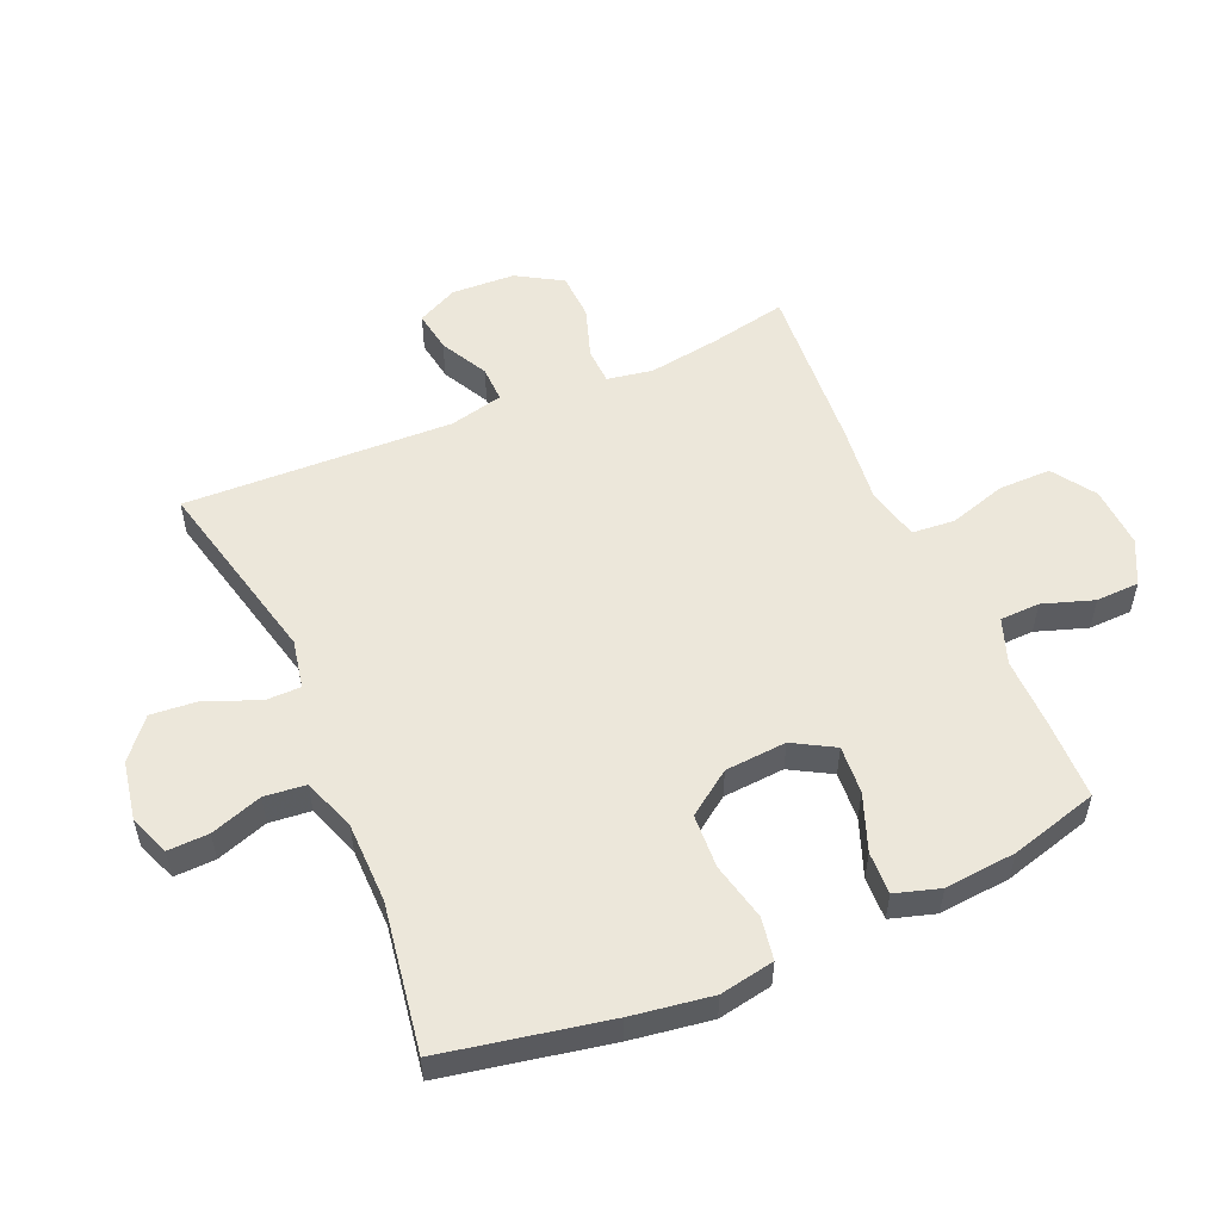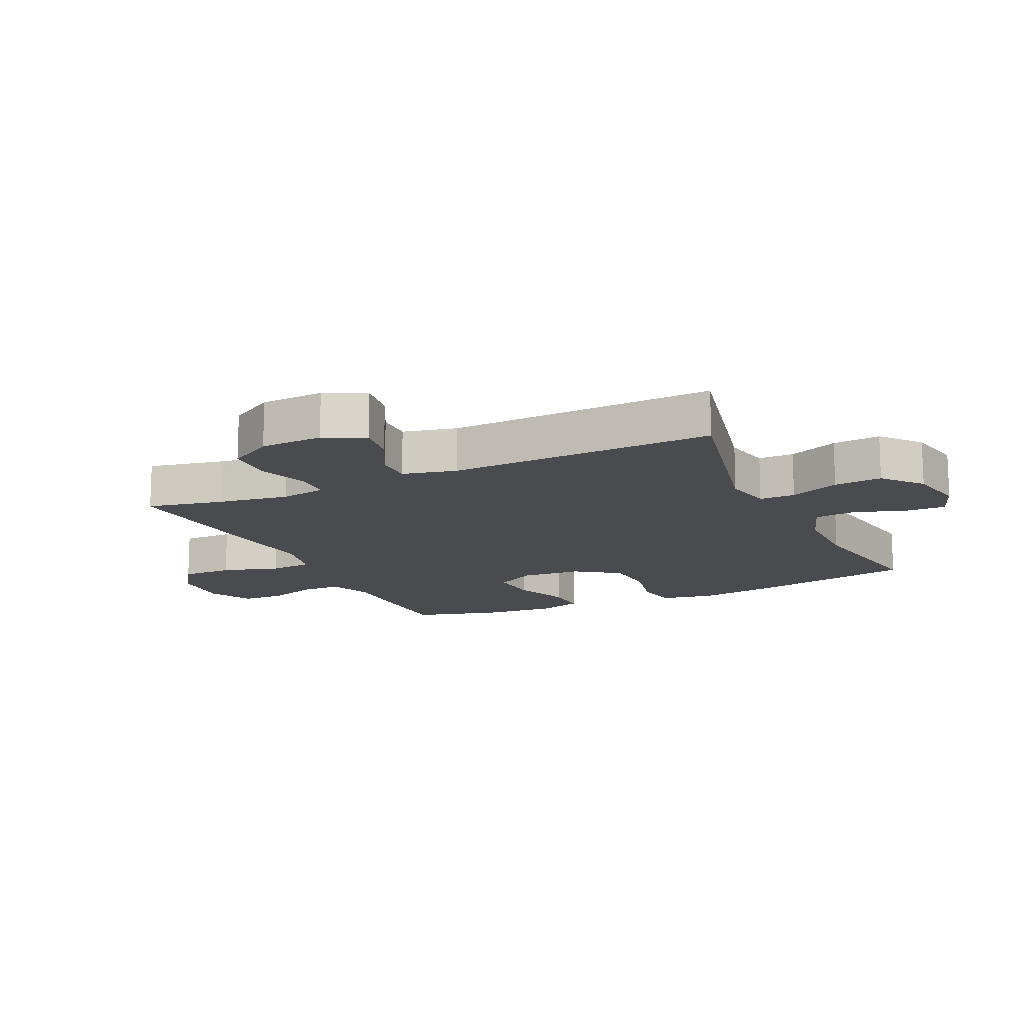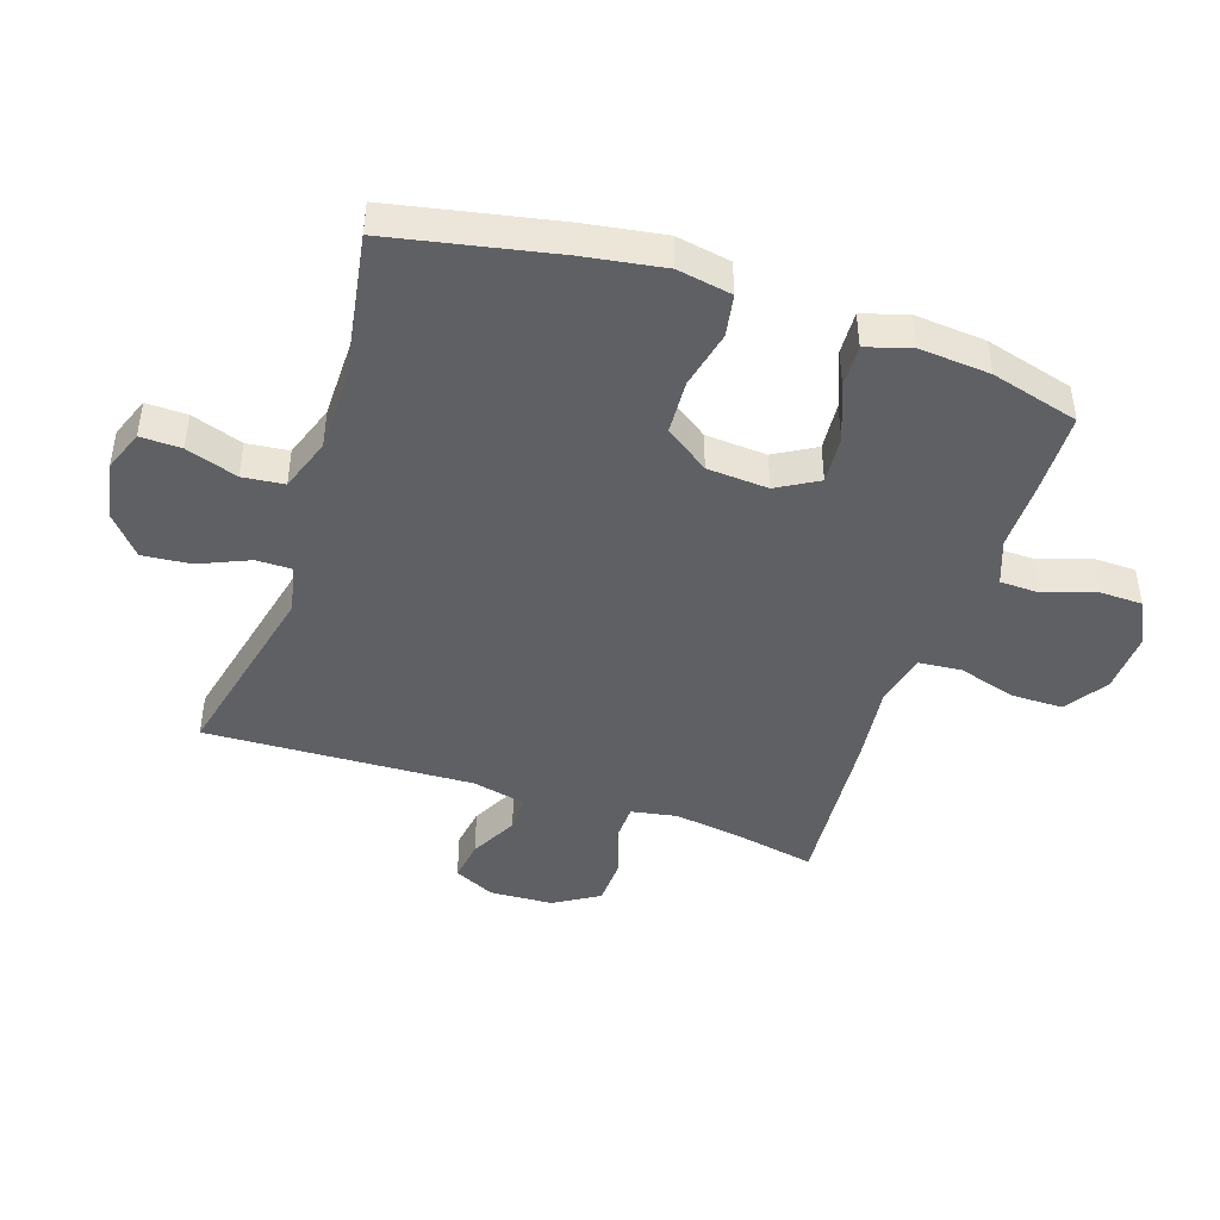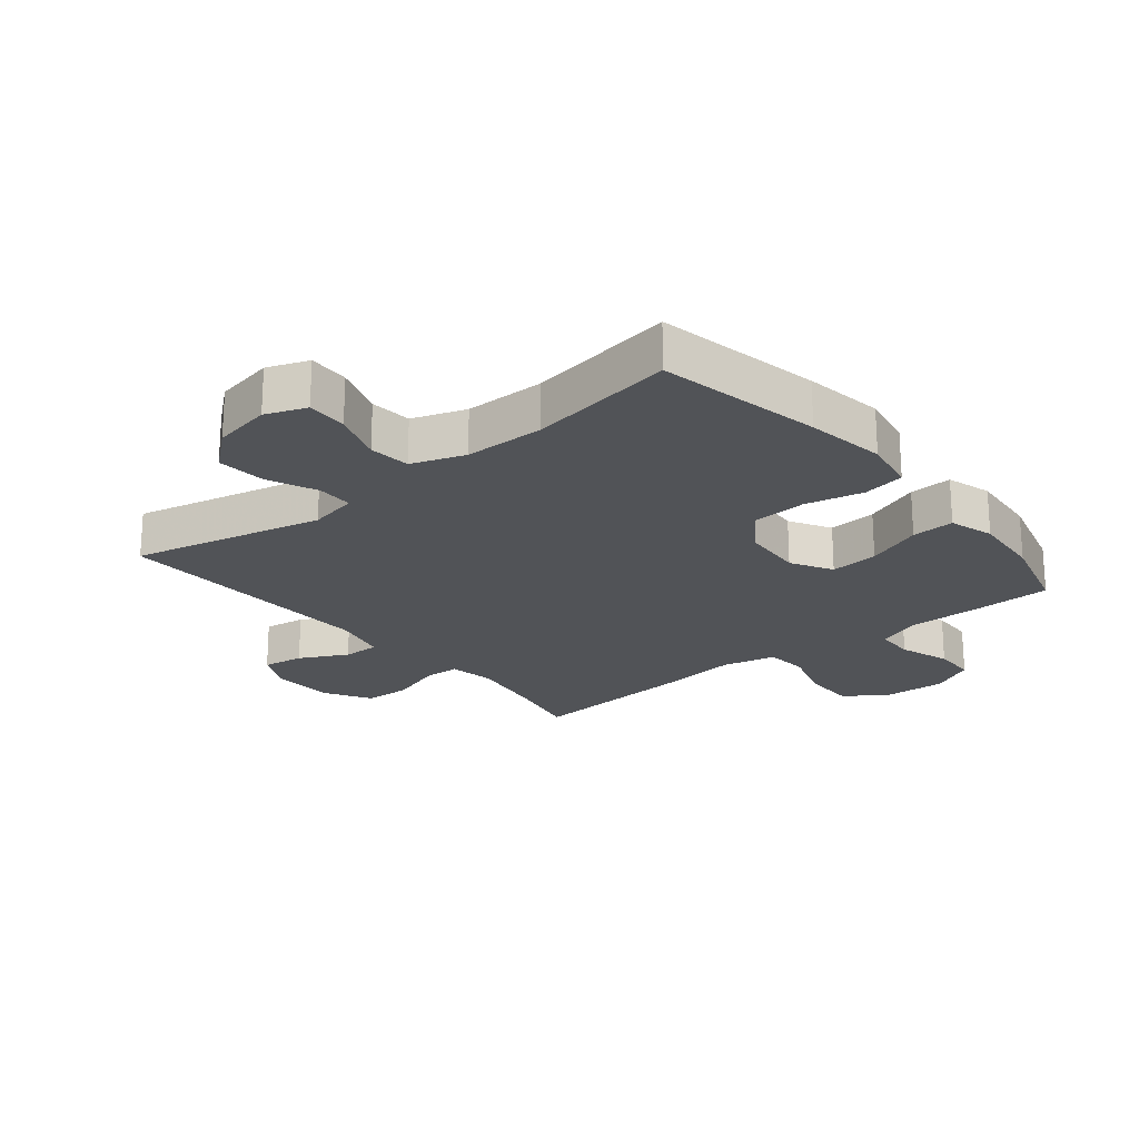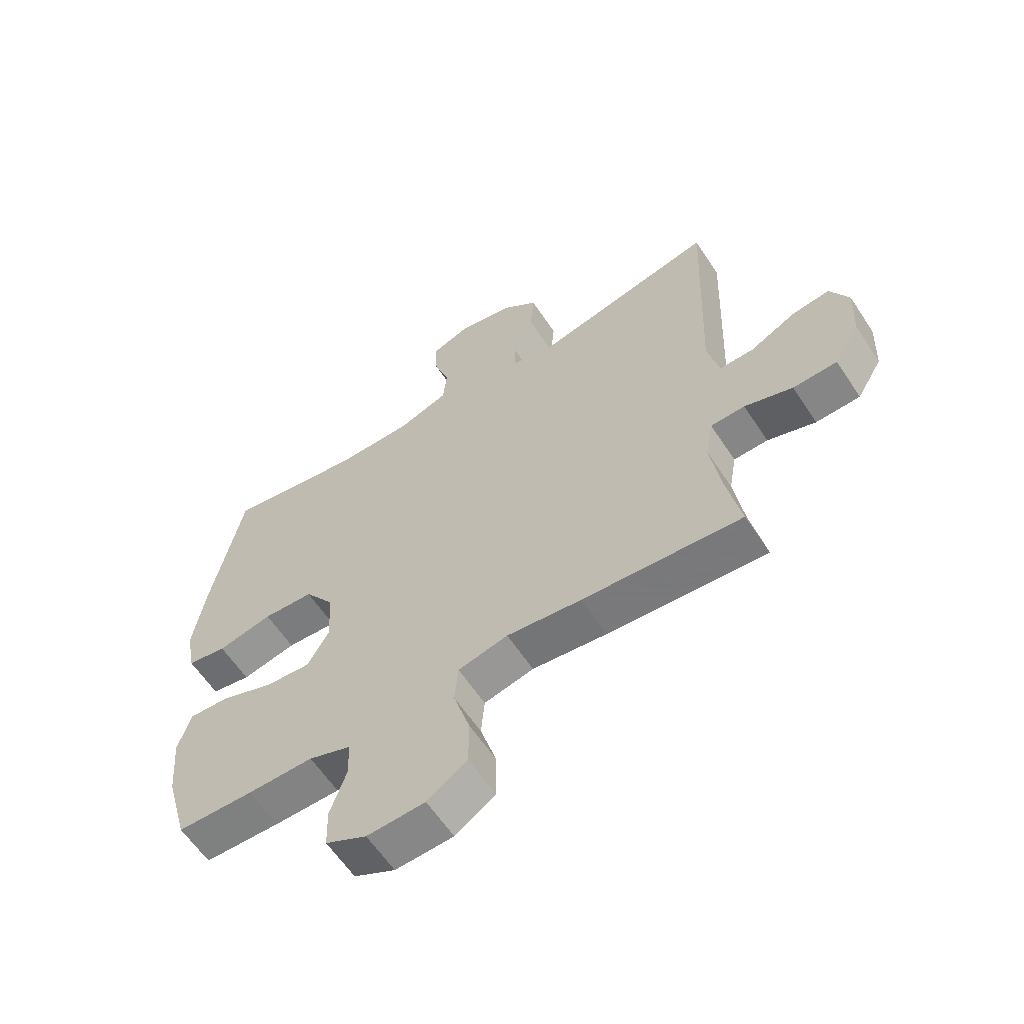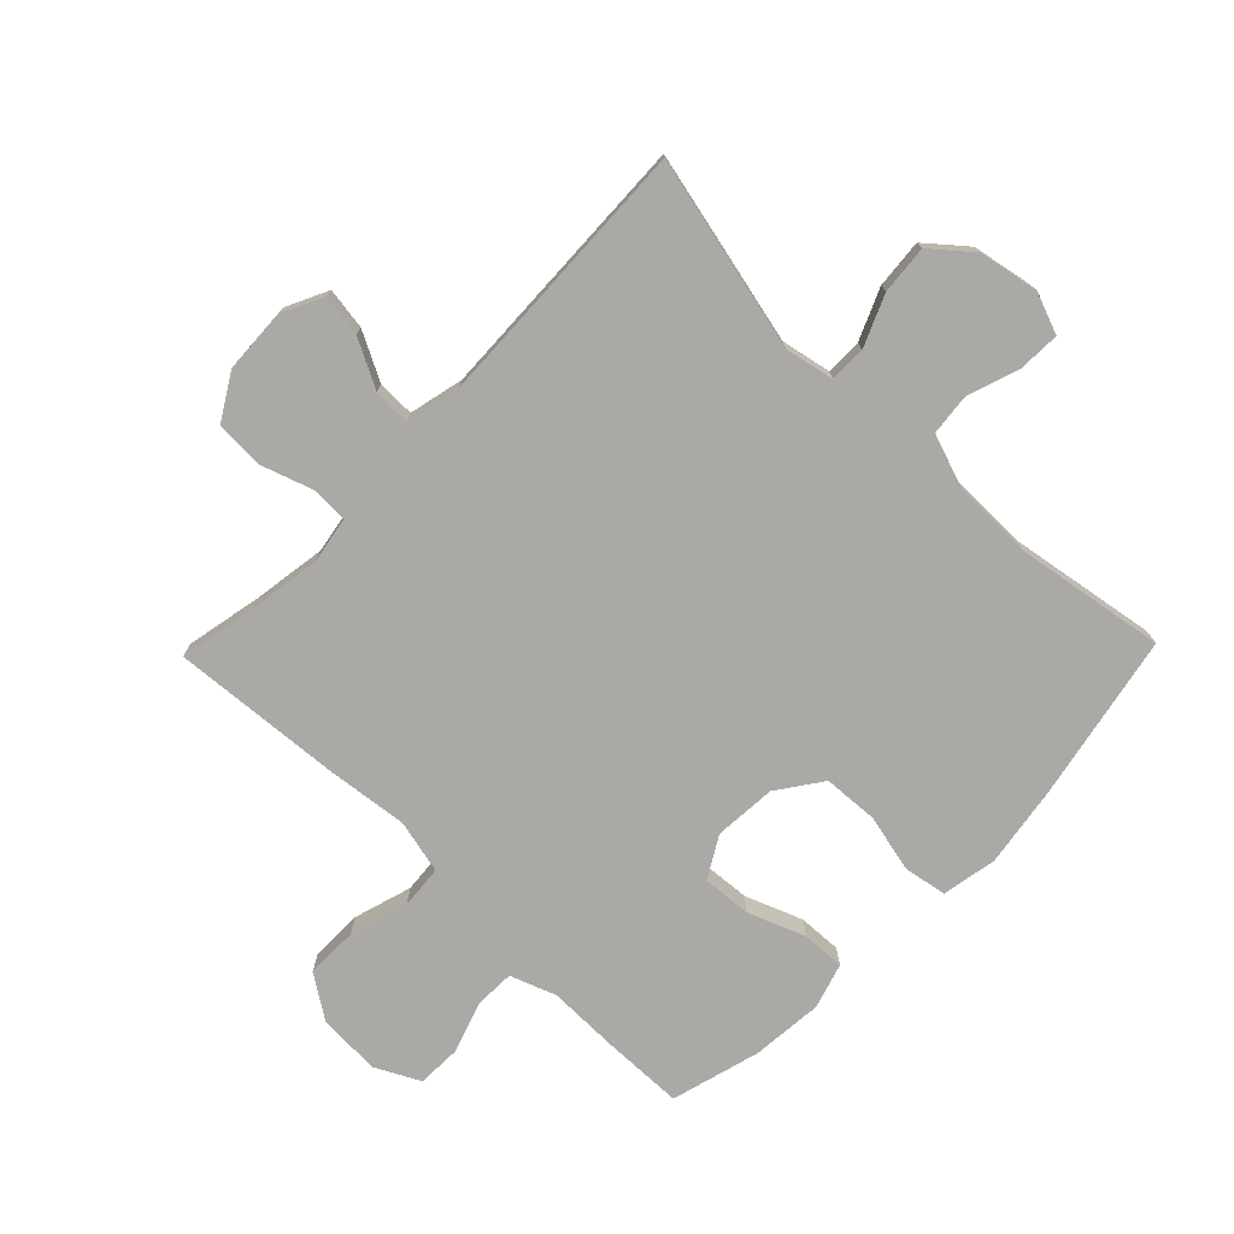
<metadata>
{"format":"obj","ext":"obj","renderer":"f3d","projection":"perspective","resolution":1024,"background":"white","views":[{"elev":54.0,"azim":66.4,"up":"+Y"},{"elev":-14.3,"azim":-64.9,"up":"+Y"},{"elev":-44.5,"azim":71.7,"up":"+Y"},{"elev":-21.9,"azim":39.2,"up":"+Y"},{"elev":-60.8,"azim":-146.7,"up":"+Z"},{"elev":-75.5,"azim":-44.2,"up":"+Y"}]}
</metadata>
<code>
v -0.5 0.07 -0.5
v -0.475 0.07 -0.375
v -0.458 0.07 -0.261
v -0.471 0.07 -0.187
v -0.53 0.07 -0.185
v -0.613 0.07 -0.213
v -0.689 0.07 -0.21
v -0.733 0.07 -0.137
v -0.738 0.07 -0.035
v -0.706 0.07 0.031
v -0.639 0.07 0.021
v -0.562 0.07 -0.019
v -0.503 0.07 -0.02
v -0.483 0.07 0.067
v -0.5 0.07 0.5
v -0.191 0.07 0.429
v -0.112 0.07 0.445
v -0.112 0.07 0.503
v -0.147 0.07 0.584
v -0.154 0.07 0.662
v -0.091 0.07 0.715
v 0.004 0.07 0.733
v 0.07 0.07 0.708
v 0.068 0.07 0.642
v 0.04 0.07 0.559
v 0.047 0.07 0.492
v 0.133 0.07 0.462
v 0.263 0.07 0.461
v 0.5 0.07 0.5
v 0.553 0.07 0.234
v 0.573 0.07 0.105
v 0.557 0.07 0.017
v 0.489 0.07 0.005
v 0.395 0.07 0.026
v 0.308 0.07 0.021
v 0.258 0.07 -0.05
v 0.251 0.07 -0.149
v 0.289 0.07 -0.215
v 0.367 0.07 -0.209
v 0.458 0.07 -0.174
v 0.527 0.07 -0.171
v 0.549 0.07 -0.243
v 0.539 0.07 -0.358
v 0.5 0.07 -0.5
v 0.369 0.07 -0.503
v 0.256 0.07 -0.502
v 0.183 0.07 -0.529
v 0.181 0.07 -0.593
v 0.209 0.07 -0.675
v 0.207 0.07 -0.745
v 0.136 0.07 -0.781
v 0.036 0.07 -0.776
v -0.033 0.07 -0.73
v -0.033 0.07 -0.646
v -0.005 0.07 -0.553
v -0.011 0.07 -0.484
v -0.097 0.07 -0.464
v -0.226 0.07 -0.479
v -0.5 0 -0.5
v -0.475 0 -0.375
v -0.458 0 -0.261
v -0.471 0 -0.187
v -0.53 0 -0.185
v -0.613 0 -0.213
v -0.689 0 -0.21
v -0.733 0 -0.137
v -0.738 0 -0.035
v -0.706 0 0.031
v -0.639 0 0.021
v -0.562 0 -0.019
v -0.503 0 -0.02
v -0.483 0 0.067
v -0.5 0 0.5
v -0.191 0 0.429
v -0.112 0 0.445
v -0.112 0 0.503
v -0.147 0 0.584
v -0.154 0 0.662
v -0.091 0 0.715
v 0.004 0 0.733
v 0.07 0 0.708
v 0.068 0 0.642
v 0.04 0 0.559
v 0.047 0 0.492
v 0.133 0 0.462
v 0.263 0 0.461
v 0.5 0 0.5
v 0.553 0 0.234
v 0.573 0 0.105
v 0.557 0 0.017
v 0.489 0 0.005
v 0.395 0 0.026
v 0.308 0 0.021
v 0.258 0 -0.05
v 0.251 0 -0.149
v 0.289 0 -0.215
v 0.367 0 -0.209
v 0.458 0 -0.174
v 0.527 0 -0.171
v 0.549 0 -0.243
v 0.539 0 -0.358
v 0.5 0 -0.5
v 0.369 0 -0.503
v 0.256 0 -0.502
v 0.183 0 -0.529
v 0.181 0 -0.593
v 0.209 0 -0.675
v 0.207 0 -0.745
v 0.136 0 -0.781
v 0.036 0 -0.776
v -0.033 0 -0.73
v -0.033 0 -0.646
v -0.005 0 -0.553
v -0.011 0 -0.484
v -0.097 0 -0.464
v -0.226 0 -0.479
f 57 58 1 2
f 56 57 2 3
f 52 53 54 55
f 52 55 56
f 51 52 56
f 48 49 50 51
f 47 48 51 56
f 46 47 56 3
f 39 40 41 42
f 38 39 42 43
f 31 32 33 34
f 31 34 35
f 28 29 30 31
f 27 28 31 35
f 26 27 35 36
f 22 23 24 25
f 22 25 26
f 21 22 26
f 18 19 20 21
f 17 18 21 26
f 14 15 16
f 13 14 16 17
f 9 10 11 12
f 9 12 13
f 8 9 13
f 5 6 7 8
f 4 5 8 13
f 45 46 3 4
f 38 43 44 45
f 37 38 45 4
f 17 26 36 37
f 4 13 17 37
f 60 59 116 115
f 61 60 115 114
f 113 112 111 110
f 114 113 110
f 114 110 109
f 109 108 107 106
f 114 109 106 105
f 61 114 105 104
f 100 99 98 97
f 101 100 97 96
f 92 91 90 89
f 93 92 89
f 89 88 87 86
f 93 89 86 85
f 94 93 85 84
f 83 82 81 80
f 84 83 80
f 84 80 79
f 79 78 77 76
f 84 79 76 75
f 74 73 72
f 75 74 72 71
f 70 69 68 67
f 71 70 67
f 71 67 66
f 66 65 64 63
f 71 66 63 62
f 62 61 104 103
f 103 102 101 96
f 62 103 96 95
f 95 94 84 75
f 95 75 71 62
f 1 59 60 2
f 2 60 61 3
f 3 61 62 4
f 4 62 63 5
f 5 63 64 6
f 6 64 65 7
f 7 65 66 8
f 8 66 67 9
f 9 67 68 10
f 10 68 69 11
f 11 69 70 12
f 12 70 71 13
f 13 71 72 14
f 14 72 73 15
f 15 73 74 16
f 16 74 75 17
f 17 75 76 18
f 18 76 77 19
f 19 77 78 20
f 20 78 79 21
f 21 79 80 22
f 22 80 81 23
f 23 81 82 24
f 24 82 83 25
f 25 83 84 26
f 26 84 85 27
f 27 85 86 28
f 28 86 87 29
f 29 87 88 30
f 30 88 89 31
f 31 89 90 32
f 32 90 91 33
f 33 91 92 34
f 34 92 93 35
f 35 93 94 36
f 36 94 95 37
f 37 95 96 38
f 38 96 97 39
f 39 97 98 40
f 40 98 99 41
f 41 99 100 42
f 42 100 101 43
f 43 101 102 44
f 44 102 103 45
f 45 103 104 46
f 46 104 105 47
f 47 105 106 48
f 48 106 107 49
f 49 107 108 50
f 50 108 109 51
f 51 109 110 52
f 52 110 111 53
f 53 111 112 54
f 54 112 113 55
f 55 113 114 56
f 56 114 115 57
f 57 115 116 58
f 58 116 59 1

</code>
